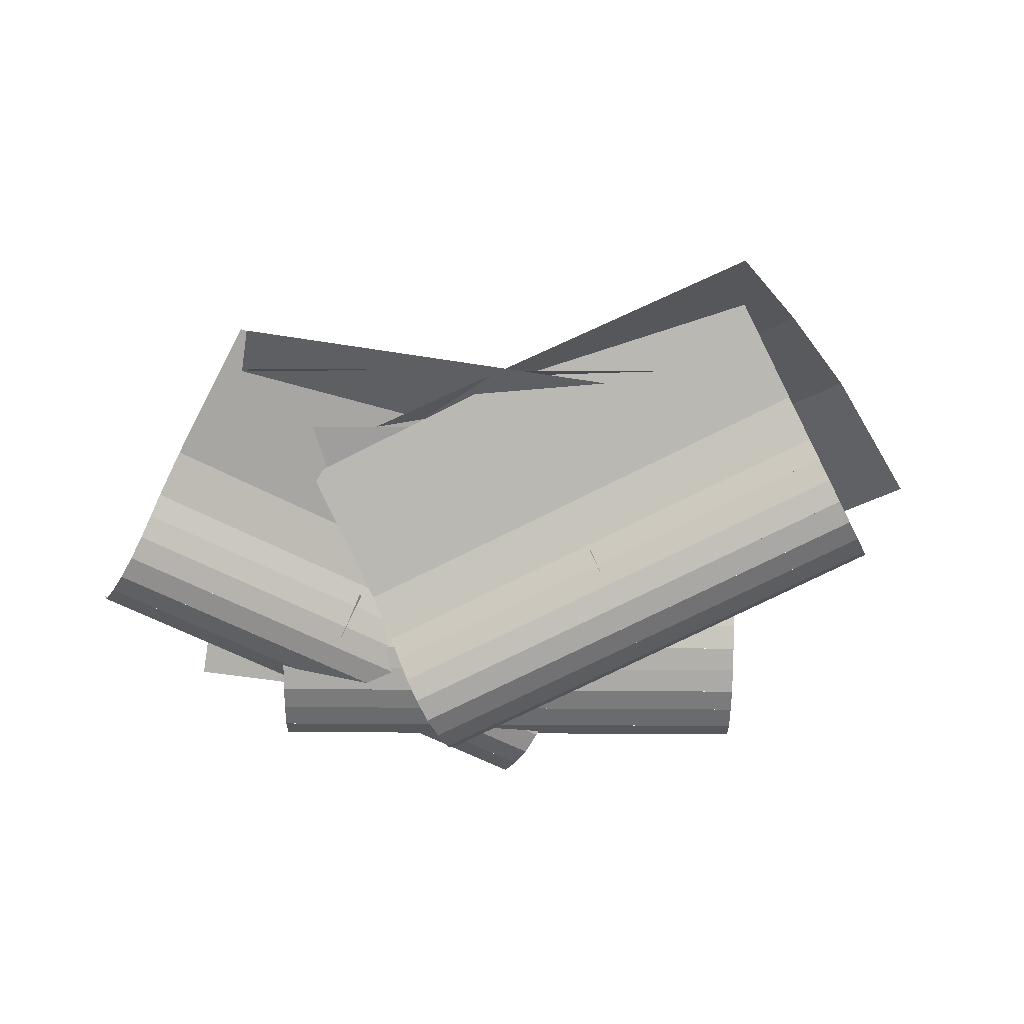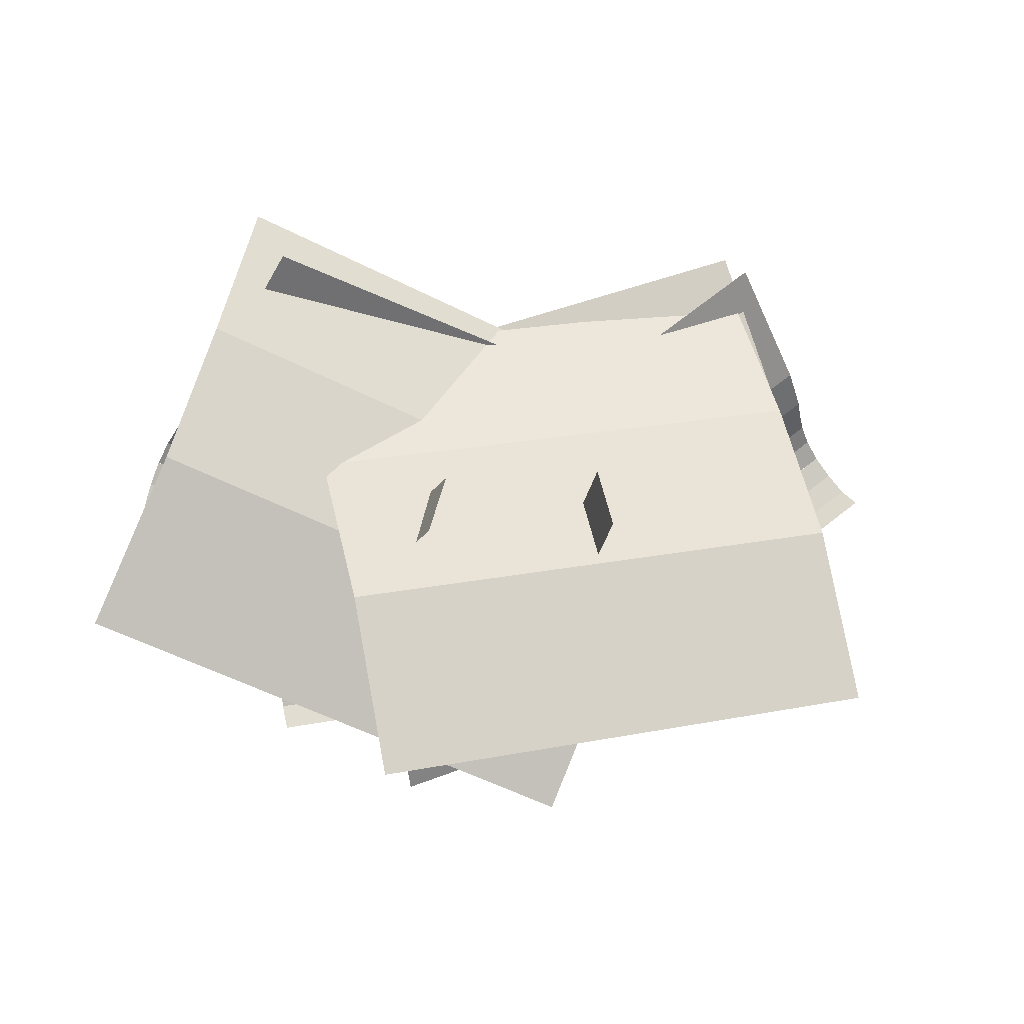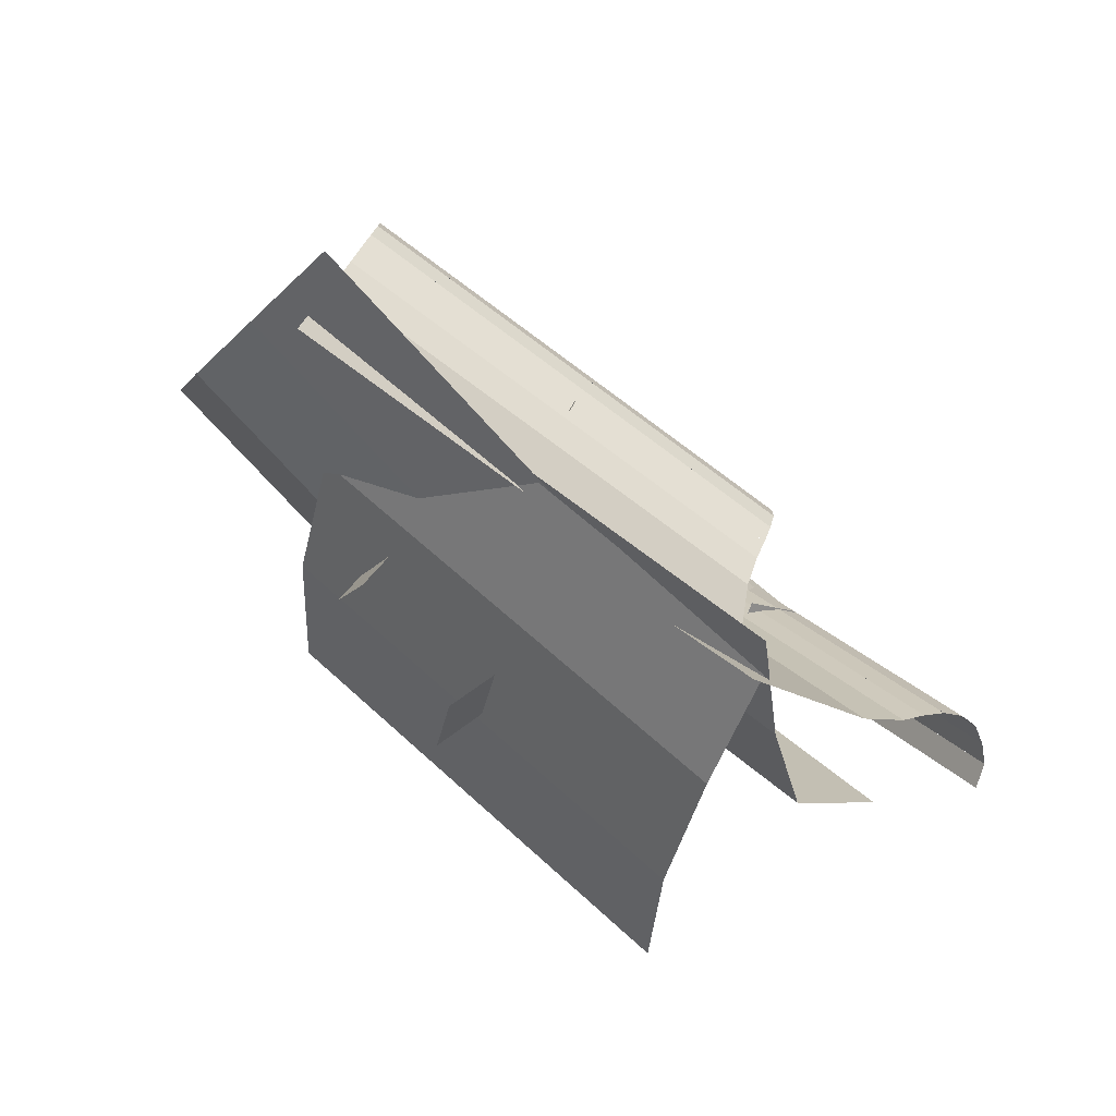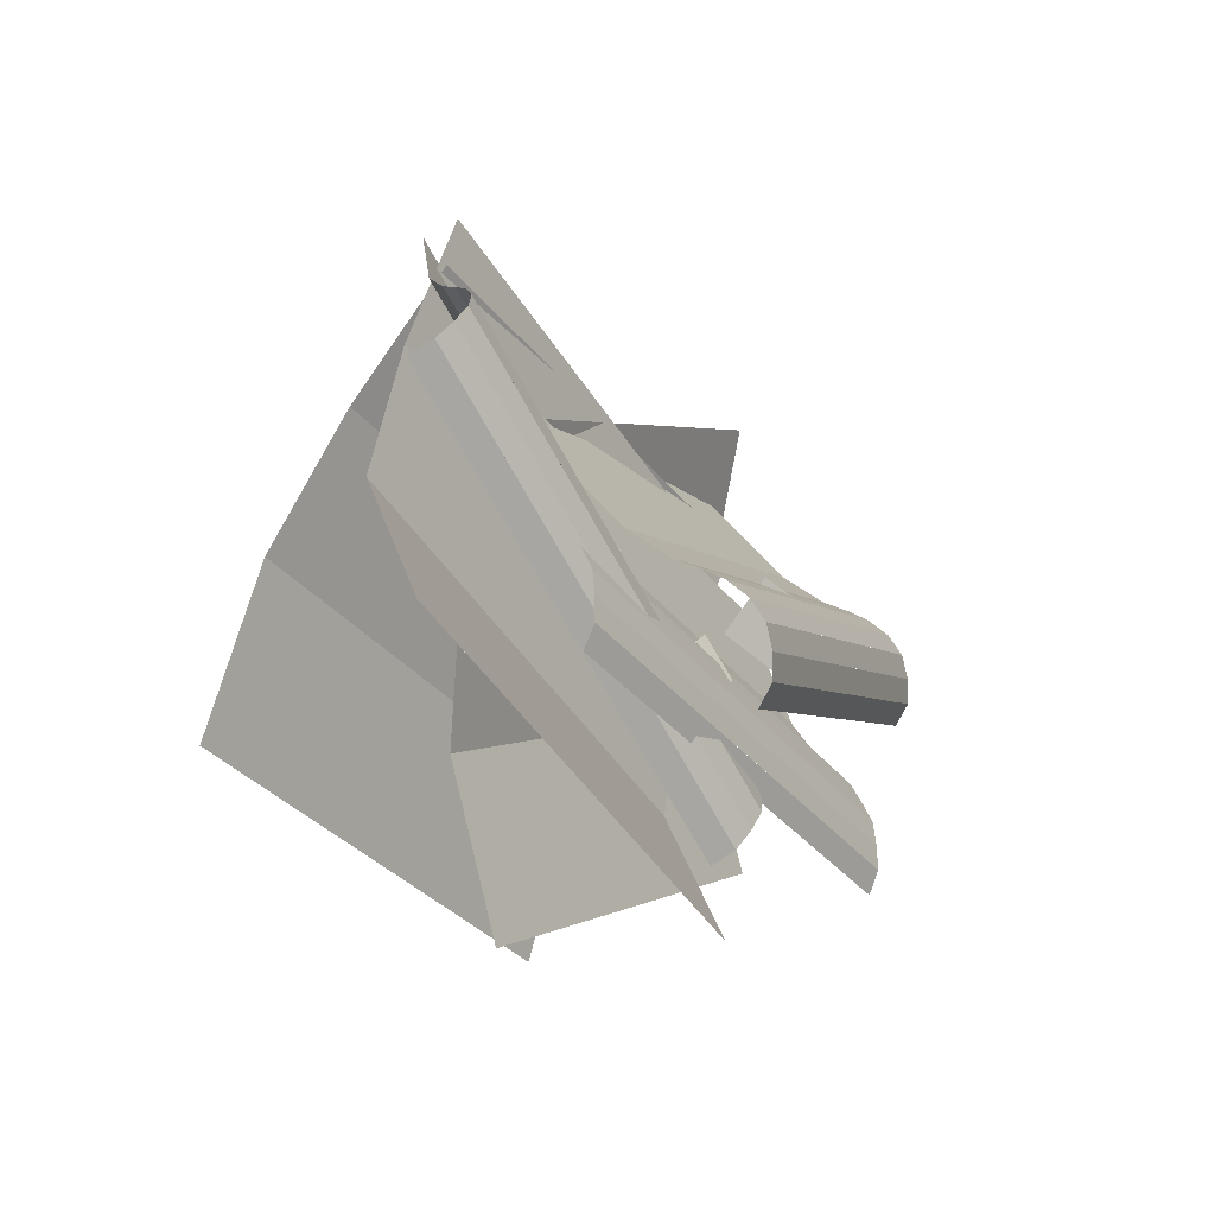
<metadata>
{"format":"obj","ext":"obj","renderer":"f3d","projection":"perspective","resolution":1024,"background":"white","views":[{"elev":-48.4,"azim":7.0,"up":"+Y"},{"elev":-1.6,"azim":163.8,"up":"+Z"},{"elev":71.2,"azim":-137.1,"up":"+Z"},{"elev":-23.4,"azim":-58.8,"up":"+Z"}]}
</metadata>
<code>
o cube
v 0.2927 0.003511 -0.03781
v 0.2726 0.1111 -0.1901
v 0.2927 0.003511 -0.03781
v 0.2726 0.1111 -0.1901
v -0.347 0.1111 -0.1085
v -0.327 0.003511 0.04377
v -0.347 0.1111 -0.1085
v -0.327 0.003511 0.04377
g Frond
f 4 7 5 2
f 3 4 2 1
f 8 3 1 6
f 7 8 6 5
f 6 1 2 5
f 7 4 3 8
o cube
v 0.2726 0.1111 -0.1901
v 0.2509 0.1976 -0.355
v 0.2726 0.1111 -0.1901
v 0.2509 0.1976 -0.355
v -0.3687 0.1976 -0.2734
v -0.347 0.1111 -0.1085
v -0.3687 0.1976 -0.2734
v -0.347 0.1111 -0.1085
g Frond
f 12 15 13 10
f 11 12 10 9
f 16 11 9 14
f 15 16 14 13
f 14 9 10 13
f 15 12 11 16
o cube
v 0.2509 0.1976 -0.355
v 0.2231 0.245 -0.5667
v 0.2509 0.1976 -0.355
v 0.2231 0.245 -0.5667
v -0.3966 0.245 -0.4851
v -0.3687 0.1976 -0.2734
v -0.3966 0.245 -0.4851
v -0.3687 0.1976 -0.2734
g Frond
f 20 23 21 18
f 19 20 18 17
f 24 19 17 22
f 23 24 22 21
f 22 17 18 21
f 23 20 19 24
o cube
v -0.05007 0.2293 -0.1992
v -0.05875 0.2639 -0.2652
v -0.05497 0.1572 -0.2364
v -0.06365 0.1919 -0.3024
v -0.05875 0.2639 -0.2652
v -0.05007 0.2293 -0.1992
v -0.06365 0.1919 -0.3024
v -0.05497 0.1572 -0.2364
g Fiddlehead
f 28 31 29 26
f 27 28 26 25
f 32 27 25 30
f 31 32 30 29
f 30 25 26 29
f 31 28 27 32
o cube
v 0.3185 -0.01007 -0.1296
v 0.2959 -0.08182 -0.3013
v 0.3185 -0.01007 -0.1296
v 0.2959 -0.08182 -0.3013
v -0.3238 -0.08182 -0.2198
v -0.3011 -0.01007 -0.04801
v -0.3238 -0.08182 -0.2198
v -0.3011 -0.01007 -0.04801
g Frond
f 36 39 37 34
f 35 36 34 33
f 40 35 33 38
f 39 40 38 37
f 38 33 34 37
f 39 36 35 40
o cube
v 0.2959 -0.08182 -0.3013
v 0.2892 -0.1177 -0.3521
v 0.2959 -0.08182 -0.3013
v 0.2892 -0.1177 -0.3521
v -0.3304 -0.1177 -0.2705
v -0.3238 -0.08182 -0.2197
v -0.3304 -0.1177 -0.2705
v -0.3238 -0.08182 -0.2197
g Frond
f 44 47 45 42
f 43 44 42 41
f 48 43 41 46
f 47 48 46 45
f 46 41 42 45
f 47 44 43 48
o cube
v 0.2835 -0.1618 -0.3959
v 0.2799 -0.1774 -0.4227
v 0.2835 -0.1618 -0.3959
v 0.2799 -0.1774 -0.4227
v -0.3397 -0.1774 -0.3411
v -0.3362 -0.1618 -0.3143
v -0.3397 -0.1774 -0.3411
v -0.3362 -0.1618 -0.3143
g Frond
f 52 55 53 50
f 51 52 50 49
f 56 51 49 54
f 55 56 54 53
f 54 49 50 53
f 55 52 51 56
o cube
v 0.2763 -0.1919 -0.4502
v 0.2723 -0.1973 -0.4807
v 0.2763 -0.1919 -0.4502
v 0.2723 -0.1973 -0.4807
v -0.3474 -0.1973 -0.3991
v -0.3434 -0.1919 -0.3686
v -0.3474 -0.1973 -0.3991
v -0.3434 -0.1919 -0.3686
g Frond
f 60 63 61 58
f 59 60 58 57
f 64 59 57 62
f 63 64 62 61
f 62 57 58 61
f 63 60 59 64
o cube
v 0.2682 -0.2 -0.5116
v 0.2644 -0.1893 -0.5407
v 0.2682 -0.2 -0.5116
v 0.2644 -0.1893 -0.5407
v -0.3553 -0.1893 -0.4591
v -0.3514 -0.2 -0.43
v -0.3553 -0.1893 -0.4591
v -0.3514 -0.2 -0.43
g Frond
f 68 71 69 66
f 67 68 66 65
f 72 67 65 70
f 71 72 70 69
f 70 65 66 69
f 71 68 67 72
o cube
v 0.2892 -0.1177 -0.3521
v 0.2865 -0.1407 -0.373
v 0.2892 -0.1177 -0.3521
v 0.2865 -0.1407 -0.373
v -0.3332 -0.1407 -0.2914
v -0.3304 -0.1177 -0.2705
v -0.3332 -0.1407 -0.2914
v -0.3304 -0.1177 -0.2705
g Frond
f 76 79 77 74
f 75 76 74 73
f 80 75 73 78
f 79 80 78 77
f 78 73 74 77
f 79 76 75 80
o cube
v 0.2865 -0.1407 -0.373
v 0.2835 -0.1618 -0.3958
v 0.2865 -0.1407 -0.373
v 0.2835 -0.1618 -0.3958
v -0.3362 -0.1618 -0.3143
v -0.3332 -0.1407 -0.2914
v -0.3362 -0.1618 -0.3143
v -0.3332 -0.1407 -0.2914
g Frond
f 84 87 85 82
f 83 84 82 81
f 88 83 81 86
f 87 88 86 85
f 86 81 82 85
f 87 84 83 88
o cube
v 0.2799 -0.1774 -0.4227
v 0.2763 -0.1919 -0.4502
v 0.2799 -0.1774 -0.4227
v 0.2763 -0.1919 -0.4502
v -0.3433 -0.1919 -0.3686
v -0.3397 -0.1774 -0.3411
v -0.3433 -0.1919 -0.3686
v -0.3397 -0.1774 -0.3411
g Frond
f 92 95 93 90
f 91 92 90 89
f 96 91 89 94
f 95 96 94 93
f 94 89 90 93
f 95 92 91 96
o cube
v 0.2723 -0.1973 -0.4807
v 0.2682 -0.2 -0.5116
v 0.2723 -0.1973 -0.4807
v 0.2682 -0.2 -0.5116
v -0.3514 -0.2 -0.43
v -0.3474 -0.1973 -0.3991
v -0.3514 -0.2 -0.43
v -0.3474 -0.1973 -0.3991
g Frond
f 100 103 101 98
f 99 100 98 97
f 104 99 97 102
f 103 104 102 101
f 102 97 98 101
f 103 100 99 104
o cube
v -0.03246 -0.07153 -0.3534
v -0.04094 -0.109 -0.4178
v -0.02716 -0.1419 -0.3132
v -0.03563 -0.1794 -0.3776
v -0.04094 -0.109 -0.4178
v -0.03246 -0.07153 -0.3534
v -0.03563 -0.1794 -0.3776
v -0.02716 -0.1419 -0.3132
g Fiddlehead
f 108 111 109 106
f 107 108 106 105
f 112 107 105 110
f 111 112 110 109
f 110 105 106 109
f 111 108 107 112
o cube
v 0.1724 -0.005242 -0.2829
v 0.06887 -0.09004 -0.4142
v 0.1724 -0.005242 -0.2829
v 0.06887 -0.09004 -0.4142
v -0.4332 -0.05013 -0.04422
v -0.3297 0.03466 0.08712
v -0.4332 -0.05013 -0.04422
v -0.3297 0.03466 0.08712
g Frond
f 116 119 117 114
f 115 116 114 113
f 120 115 113 118
f 119 120 118 117
f 118 113 114 117
f 119 116 115 120
o cube
v 0.06887 -0.09003 -0.4142
v 0.0382 -0.1297 -0.4516
v 0.06887 -0.09003 -0.4142
v 0.0382 -0.1297 -0.4516
v -0.4639 -0.08976 -0.08156
v -0.4332 -0.05013 -0.04421
v -0.4639 -0.08976 -0.08156
v -0.4332 -0.05013 -0.04421
g Frond
f 124 127 125 122
f 123 124 122 121
f 128 123 121 126
f 127 128 126 125
f 126 121 122 125
f 127 124 123 128
o cube
v 0.01168 -0.177 -0.4825
v -0.00452 -0.1946 -0.5025
v 0.01168 -0.177 -0.4825
v -0.00452 -0.1946 -0.5025
v -0.5066 -0.1547 -0.1325
v -0.4904 -0.1371 -0.1124
v -0.5066 -0.1547 -0.1325
v -0.4904 -0.1371 -0.1124
g Frond
f 132 135 133 130
f 131 132 130 129
f 136 131 129 134
f 135 136 134 133
f 134 129 130 133
f 135 132 131 136
o cube
v -0.004531 -0.1947 -0.5026
v -0.02273 -0.2037 -0.5263
v -0.004531 -0.1947 -0.5026
v -0.02273 -0.2037 -0.5263
v -0.5248 -0.1638 -0.1563
v -0.5066 -0.1548 -0.1325
v -0.5248 -0.1638 -0.1563
v -0.5066 -0.1548 -0.1325
g Frond
f 140 143 141 138
f 139 140 138 137
f 144 139 137 142
f 143 144 142 141
f 142 137 138 141
f 143 140 139 144
o cube
v 0.03821 -0.1296 -0.4516
v 0.02552 -0.1542 -0.4661
v 0.03821 -0.1296 -0.4516
v 0.02552 -0.1542 -0.4661
v -0.4766 -0.1143 -0.09612
v -0.4639 -0.08975 -0.08155
v -0.4766 -0.1143 -0.09612
v -0.4639 -0.08975 -0.08155
g Frond
f 148 151 149 146
f 147 148 146 145
f 152 147 145 150
f 151 152 150 149
f 150 145 146 149
f 151 148 147 152
o cube
v 0.02551 -0.1542 -0.4661
v 0.01168 -0.177 -0.4825
v 0.02551 -0.1542 -0.4661
v 0.01168 -0.177 -0.4825
v -0.4904 -0.1371 -0.1124
v -0.4766 -0.1143 -0.09612
v -0.4904 -0.1371 -0.1124
v -0.4766 -0.1143 -0.09612
g Frond
f 156 159 157 154
f 155 156 154 153
f 160 155 153 158
f 159 160 158 157
f 158 153 154 157
f 159 156 155 160
o cube
v -0.02275 -0.2038 -0.5263
v -0.04104 -0.2007 -0.5514
v -0.02275 -0.2038 -0.5263
v -0.04104 -0.2007 -0.5514
v -0.5432 -0.1608 -0.1814
v -0.5249 -0.1638 -0.1563
v -0.5432 -0.1608 -0.1814
v -0.5249 -0.1638 -0.1563
g Frond
f 164 167 165 162
f 163 164 162 161
f 168 163 161 166
f 167 168 166 165
f 166 161 162 165
f 167 164 163 168
o cube
v -0.04105 -0.2007 -0.5515
v -0.05818 -0.1911 -0.5757
v -0.04105 -0.2007 -0.5515
v -0.05818 -0.1911 -0.5757
v -0.5603 -0.1512 -0.2057
v -0.5432 -0.1608 -0.1814
v -0.5603 -0.1512 -0.2057
v -0.5432 -0.1608 -0.1814
g Frond
f 172 175 173 170
f 171 172 170 169
f 176 171 169 174
f 175 176 174 173
f 174 169 170 173
f 175 172 171 176
o cube
v -0.05817 -0.191 -0.5757
v -0.0687 -0.1669 -0.5926
v -0.05817 -0.191 -0.5757
v -0.0687 -0.1669 -0.5926
v -0.5708 -0.127 -0.2226
v -0.5603 -0.1511 -0.2057
v -0.5708 -0.127 -0.2226
v -0.5603 -0.1511 -0.2057
g Frond
f 180 183 181 178
f 179 180 178 177
f 184 179 177 182
f 183 184 182 181
f 182 177 178 181
f 183 180 179 184
o cube
v -0.2427 -0.06345 -0.3015
v -0.2815 -0.1058 -0.3496
v -0.2188 -0.1303 -0.2619
v -0.2577 -0.1726 -0.3101
v -0.2815 -0.1058 -0.3496
v -0.2427 -0.06345 -0.3015
v -0.2577 -0.1726 -0.3101
v -0.2188 -0.1303 -0.2619
g Fiddlehead
f 188 191 189 186
f 187 188 186 185
f 192 187 185 190
f 191 192 190 189
f 190 185 186 189
f 191 188 187 192
o cube
v 0.3182 0.07363 0.07642
v 0.3841 -0.03268 -0.06323
v 0.3182 0.07363 0.07642
v 0.3841 -0.03268 -0.06323
v -0.2003 -0.1431 -0.2552
v -0.2663 -0.03681 -0.1156
v -0.2003 -0.1431 -0.2552
v -0.2663 -0.03681 -0.1156
g Frond
f 196 199 197 194
f 195 196 194 193
f 200 195 193 198
f 199 200 198 197
f 198 193 194 197
f 199 196 195 200
o cube
v 0.3841 -0.03267 -0.06322
v 0.405 -0.07815 -0.1007
v 0.3841 -0.03267 -0.06322
v 0.405 -0.07815 -0.1007
v -0.1794 -0.1886 -0.2926
v -0.2003 -0.1431 -0.2552
v -0.1794 -0.1886 -0.2926
v -0.2003 -0.1431 -0.2552
g Frond
f 204 207 205 202
f 203 204 202 201
f 208 203 201 206
f 207 208 206 205
f 206 201 202 205
f 207 204 203 208
o cube
v 0.4243 -0.1301 -0.1295
v 0.435 -0.1509 -0.1501
v 0.4243 -0.1301 -0.1295
v 0.435 -0.1509 -0.1501
v -0.1494 -0.2614 -0.3421
v -0.1602 -0.2405 -0.3215
v -0.1494 -0.2614 -0.3421
v -0.1602 -0.2405 -0.3215
g Frond
f 212 215 213 210
f 211 212 210 209
f 216 211 209 214
f 215 216 214 213
f 214 209 210 213
f 215 212 211 216
o cube
v 0.435 -0.151 -0.1501
v 0.4461 -0.164 -0.1763
v 0.435 -0.151 -0.1501
v 0.4461 -0.164 -0.1763
v -0.1384 -0.2745 -0.3683
v -0.1494 -0.2614 -0.3421
v -0.1384 -0.2745 -0.3683
v -0.1494 -0.2614 -0.3421
g Frond
f 220 223 221 218
f 219 220 218 217
f 224 219 217 222
f 223 224 222 221
f 222 217 218 221
f 223 220 219 224
o cube
v 0.405 -0.07814 -0.1006
v 0.4144 -0.1048 -0.1139
v 0.405 -0.07814 -0.1006
v 0.4144 -0.1048 -0.1139
v -0.17 -0.2153 -0.3059
v -0.1794 -0.1886 -0.2926
v -0.17 -0.2153 -0.3059
v -0.1794 -0.1886 -0.2926
g Frond
f 228 231 229 226
f 227 228 226 225
f 232 227 225 230
f 231 232 230 229
f 230 225 226 229
f 231 228 227 232
o cube
v 0.4144 -0.1048 -0.1139
v 0.4243 -0.1301 -0.1295
v 0.4144 -0.1048 -0.1139
v 0.4243 -0.1301 -0.1295
v -0.1602 -0.2405 -0.3214
v -0.17 -0.2153 -0.3059
v -0.1602 -0.2405 -0.3214
v -0.17 -0.2153 -0.3059
g Frond
f 236 239 237 234
f 235 236 234 233
f 240 235 233 238
f 239 240 238 237
f 238 233 234 237
f 239 236 235 240
o cube
v 0.4461 -0.164 -0.1763
v 0.4561 -0.1655 -0.2059
v 0.4461 -0.164 -0.1763
v 0.4561 -0.1655 -0.2059
v -0.1284 -0.2759 -0.3979
v -0.1384 -0.2745 -0.3683
v -0.1284 -0.2759 -0.3979
v -0.1384 -0.2745 -0.3683
g Frond
f 244 247 245 242
f 243 244 242 241
f 248 243 241 246
f 247 248 246 245
f 246 241 242 245
f 247 244 243 248
o cube
v 0.4561 -0.1655 -0.2059
v 0.4648 -0.1602 -0.2354
v 0.4561 -0.1655 -0.2059
v 0.4648 -0.1602 -0.2354
v -0.1196 -0.2707 -0.4274
v -0.1284 -0.2759 -0.3979
v -0.1196 -0.2707 -0.4274
v -0.1284 -0.2759 -0.3979
g Frond
f 252 255 253 250
f 251 252 250 249
f 256 251 249 254
f 255 256 254 253
f 254 249 250 253
f 255 252 251 256
o cube
v 0.4648 -0.1602 -0.2354
v 0.4689 -0.1405 -0.2593
v 0.4648 -0.1602 -0.2354
v 0.4689 -0.1405 -0.2593
v -0.1155 -0.251 -0.4513
v -0.1196 -0.2707 -0.4274
v -0.1155 -0.251 -0.4513
v -0.1196 -0.2707 -0.4274
g Frond
f 260 263 261 258
f 259 260 258 257
f 264 259 257 262
f 263 264 262 261
f 262 257 258 261
f 263 260 259 264
o cube
v 0.1099 -0.09195 -0.2524
v 0.1356 -0.142 -0.302
v 0.1027 -0.1507 -0.1967
v 0.1285 -0.2008 -0.2463
v 0.1356 -0.142 -0.302
v 0.1099 -0.09195 -0.2524
v 0.1285 -0.2008 -0.2463
v 0.1027 -0.1507 -0.1967
g Fiddlehead
f 268 271 269 266
f 267 268 266 265
f 272 267 265 270
f 271 272 270 269
f 270 265 266 269
f 271 268 267 272
o cube
v 0.3382 0.001619 0.1378
v 0.4032 0.08086 -0.01918
v 0.3382 0.001619 0.1378
v 0.4032 0.08086 -0.01918
v -0.1742 0.08086 -0.2584
v -0.2392 0.001619 -0.1014
v -0.1742 0.08086 -0.2584
v -0.2392 0.001619 -0.1014
g Frond
f 276 279 277 274
f 275 276 274 273
f 280 275 273 278
f 279 280 278 277
f 278 273 274 277
f 279 276 275 280
o cube
v 0.4032 0.08086 -0.01917
v 0.4716 0.1372 -0.1844
v 0.4032 0.08086 -0.01917
v 0.4716 0.1372 -0.1844
v -0.1058 0.1372 -0.4236
v -0.1742 0.08086 -0.2583
v -0.1058 0.1372 -0.4236
v -0.1742 0.08086 -0.2583
g Frond
f 284 287 285 282
f 283 284 282 281
f 288 283 281 286
f 287 288 286 285
f 286 281 282 285
f 287 284 283 288
o cube
v 0.4716 0.1372 -0.1844
v 0.5553 0.1277 -0.3863
v 0.4716 0.1372 -0.1844
v 0.5553 0.1277 -0.3863
v -0.02216 0.1277 -0.6254
v -0.1058 0.1372 -0.4235
v -0.02216 0.1277 -0.6254
v -0.1058 0.1372 -0.4235
g Frond
f 292 295 293 290
f 291 292 290 289
f 296 291 289 294
f 295 296 294 293
f 294 289 290 293
f 295 292 291 296
o cube
v 0.1341 0.1896 -0.2082
v 0.1615 0.2121 -0.2743
v 0.1435 0.1121 -0.2308
v 0.1708 0.1346 -0.2969
v 0.1615 0.2121 -0.2743
v 0.1341 0.1896 -0.2082
v 0.1708 0.1346 -0.2969
v 0.1435 0.1121 -0.2308
g Fiddlehead
f 300 303 301 298
f 299 300 298 297
f 304 299 297 302
f 303 304 302 301
f 302 297 298 301
f 303 300 299 304
o cube
v 0.2821 1.069e-06 -0.07991
v 0.2262 0.02447 -0.2572
v 0.2821 1.069e-06 -0.07991
v 0.2262 0.02447 -0.2572
v -0.3699 0.02447 -0.06926
v -0.314 1.069e-06 0.108
v -0.3699 0.02447 -0.06926
v -0.314 1.069e-06 0.108
g Frond
f 308 311 309 306
f 307 308 306 305
f 312 307 305 310
f 311 312 310 309
f 310 305 306 309
f 311 308 307 312
o cube
v 0.2262 0.02447 -0.2572
v 0.1698 0.02447 -0.436
v 0.2262 0.02447 -0.2572
v 0.1698 0.02447 -0.436
v -0.4263 0.02447 -0.2481
v -0.3699 0.02447 -0.06925
v -0.4263 0.02447 -0.2481
v -0.3699 0.02447 -0.06925
g Frond
f 316 319 317 314
f 315 316 314 313
f 320 315 313 318
f 319 320 318 317
f 318 313 314 317
f 319 316 315 320
o cube
v 0.1698 0.02448 -0.436
v 0.1128 -0.08489 -0.6167
v 0.1698 0.02448 -0.436
v 0.1128 -0.08489 -0.6167
v -0.4832 -0.08489 -0.4287
v -0.4263 0.02448 -0.248
v -0.4832 -0.08489 -0.4287
v -0.4263 0.02448 -0.248
g Frond
f 324 327 325 322
f 323 324 322 321
f 328 323 321 326
f 327 328 326 325
f 326 321 322 325
f 327 324 323 328
o cube
v -0.1091 0.1064 -0.2471
v -0.1317 0.1064 -0.3187
v -0.1091 0.02513 -0.2471
v -0.1317 0.02513 -0.3187
v -0.1317 0.1064 -0.3187
v -0.1091 0.1064 -0.2471
v -0.1317 0.02513 -0.3187
v -0.1091 0.02513 -0.2471
g Fiddlehead
f 332 335 333 330
f 331 332 330 329
f 336 331 329 334
f 335 336 334 333
f 334 329 330 333
f 335 332 331 336

</code>
